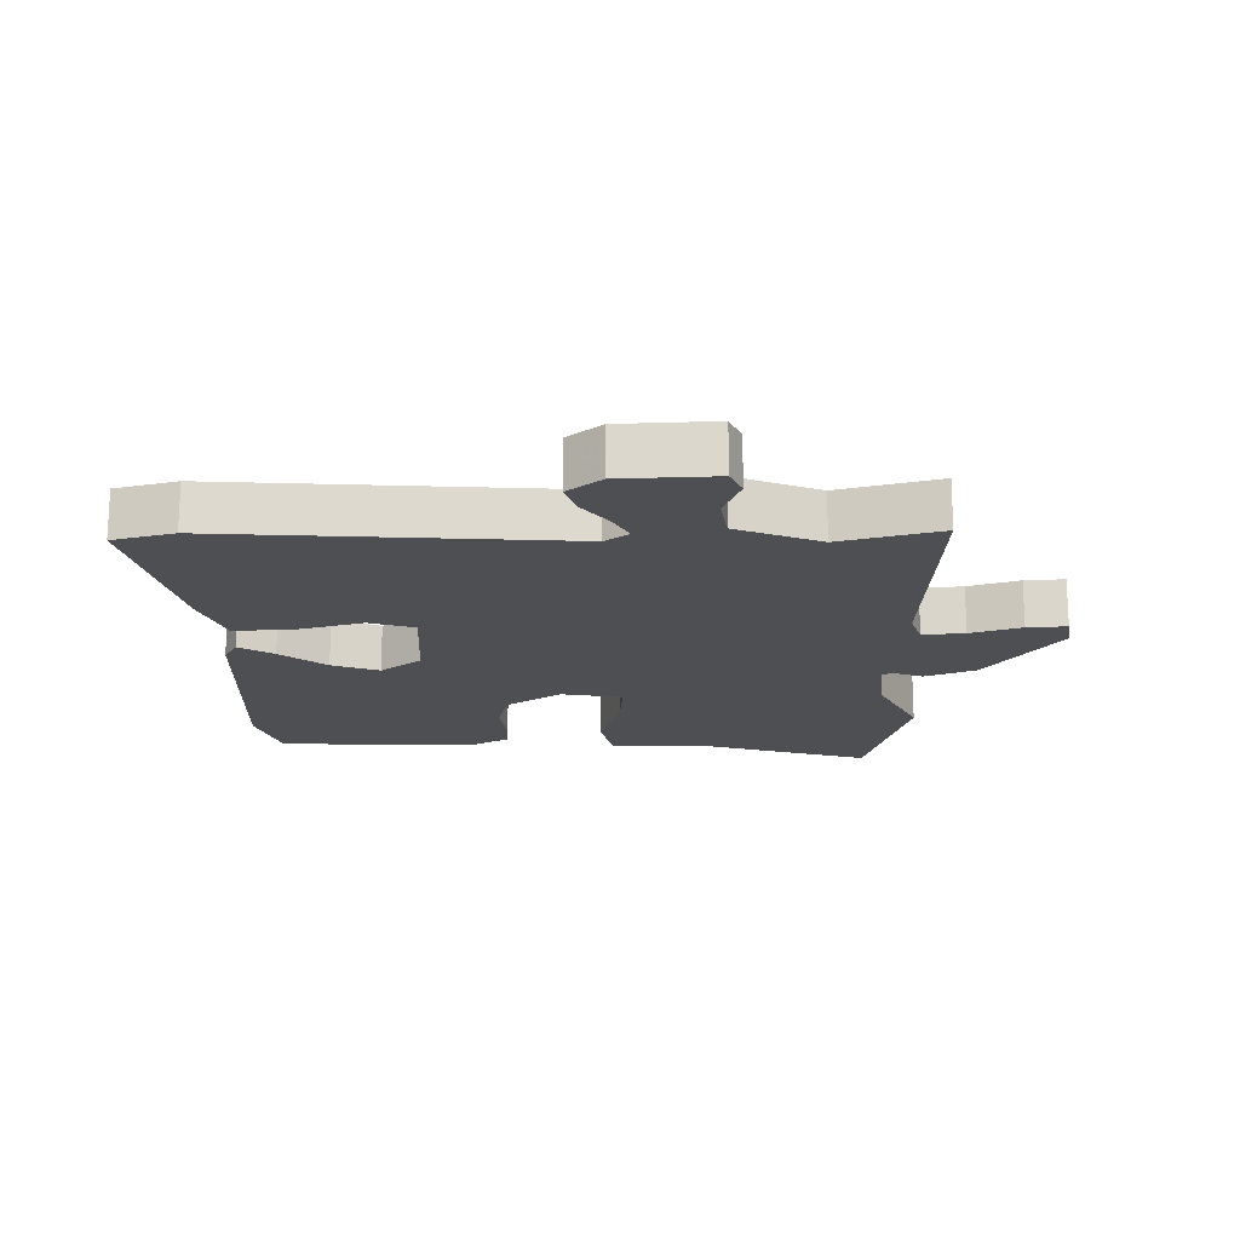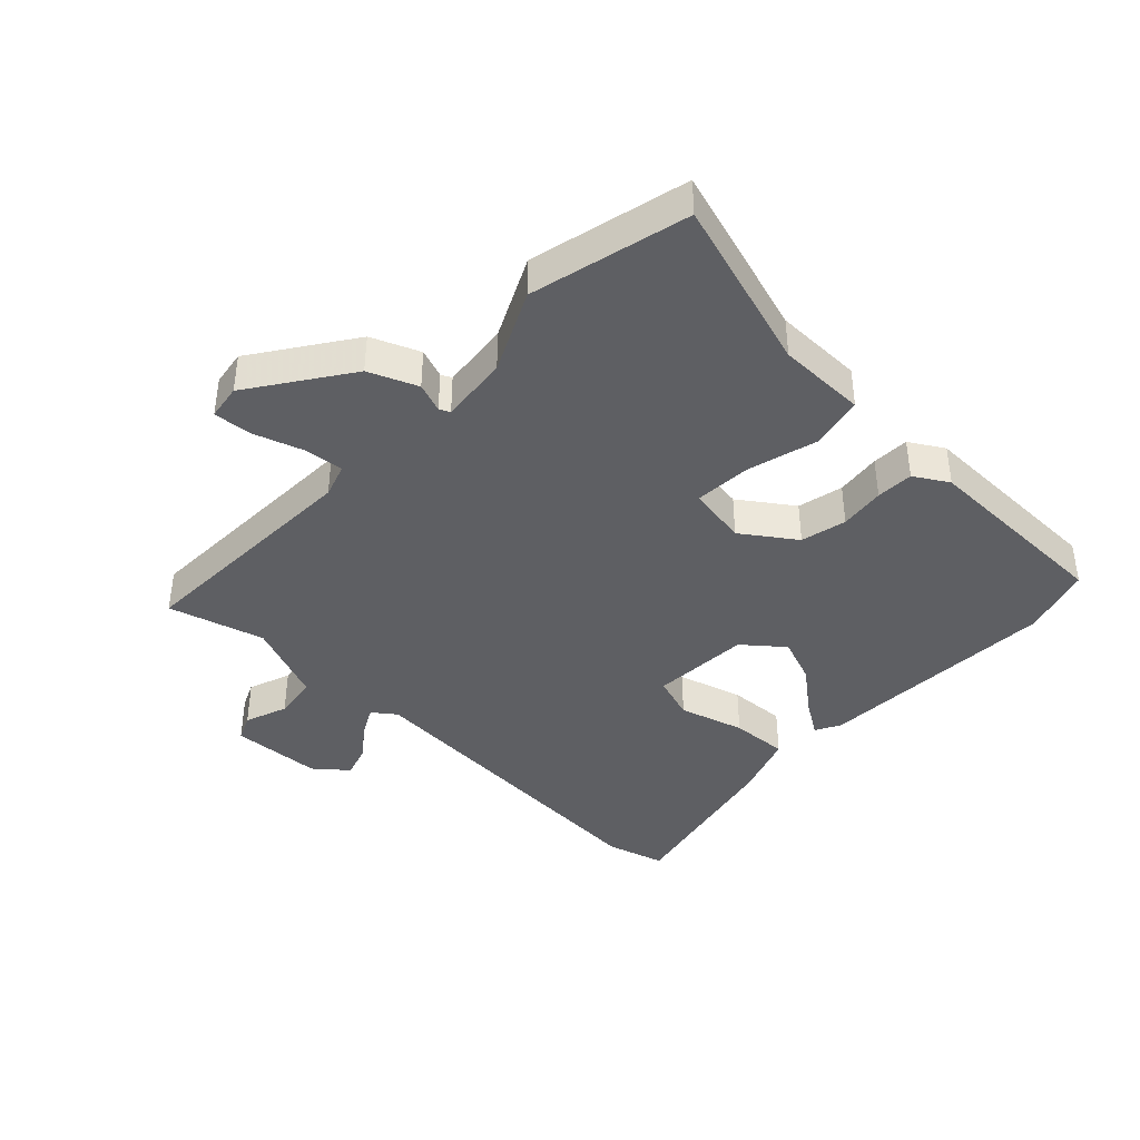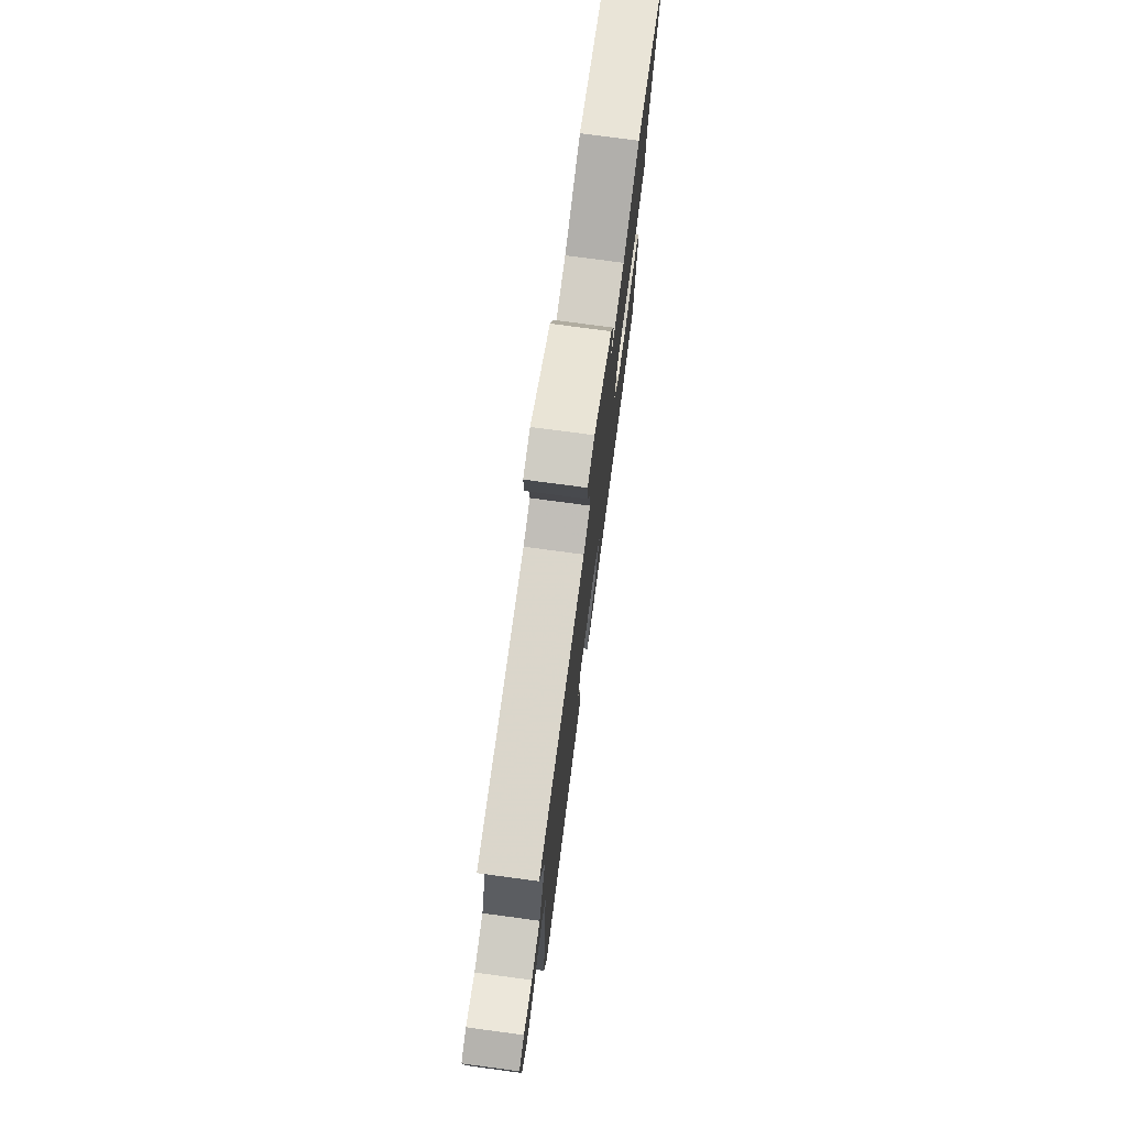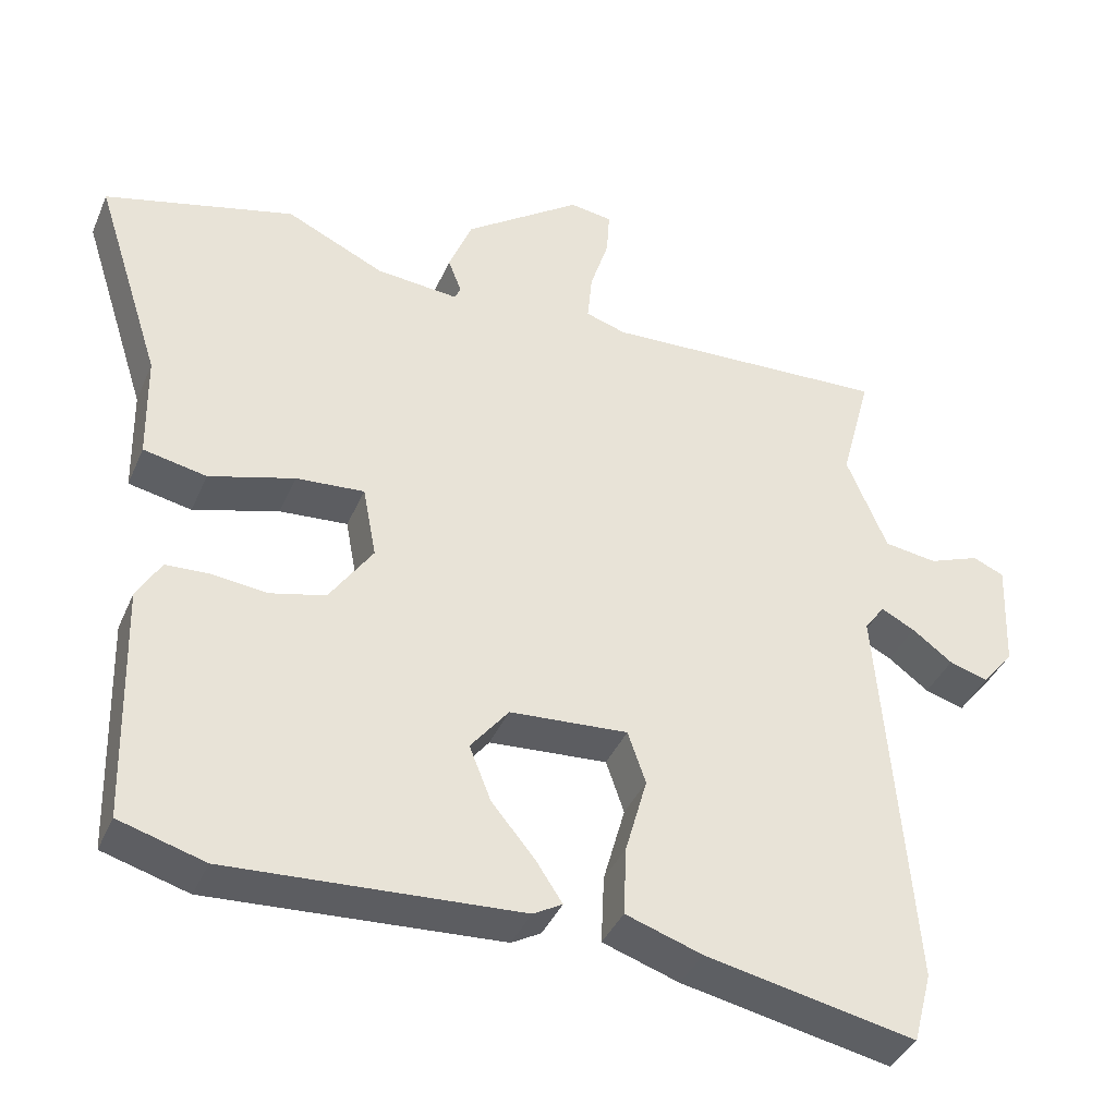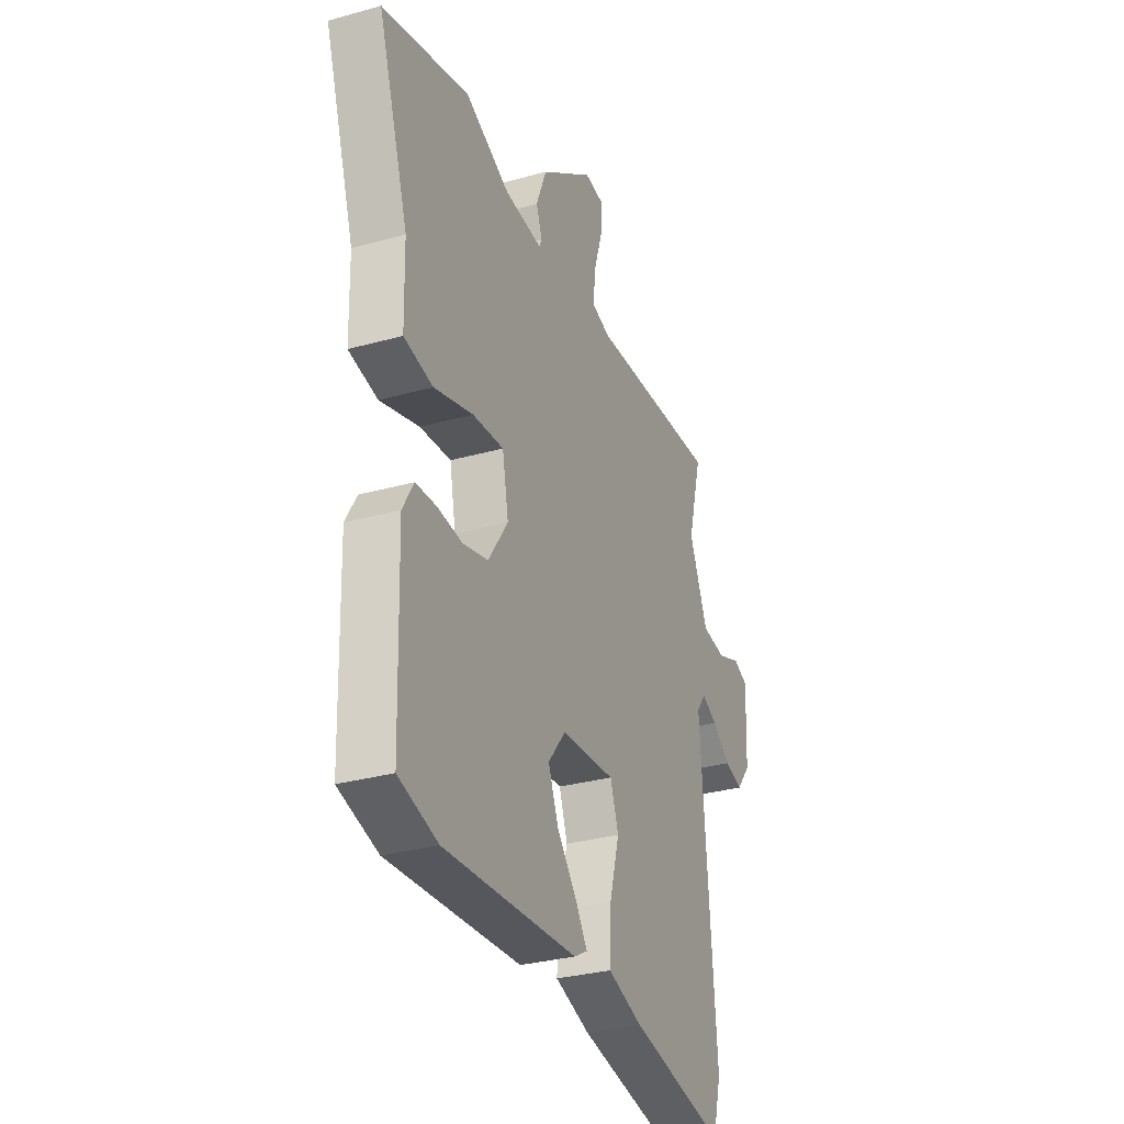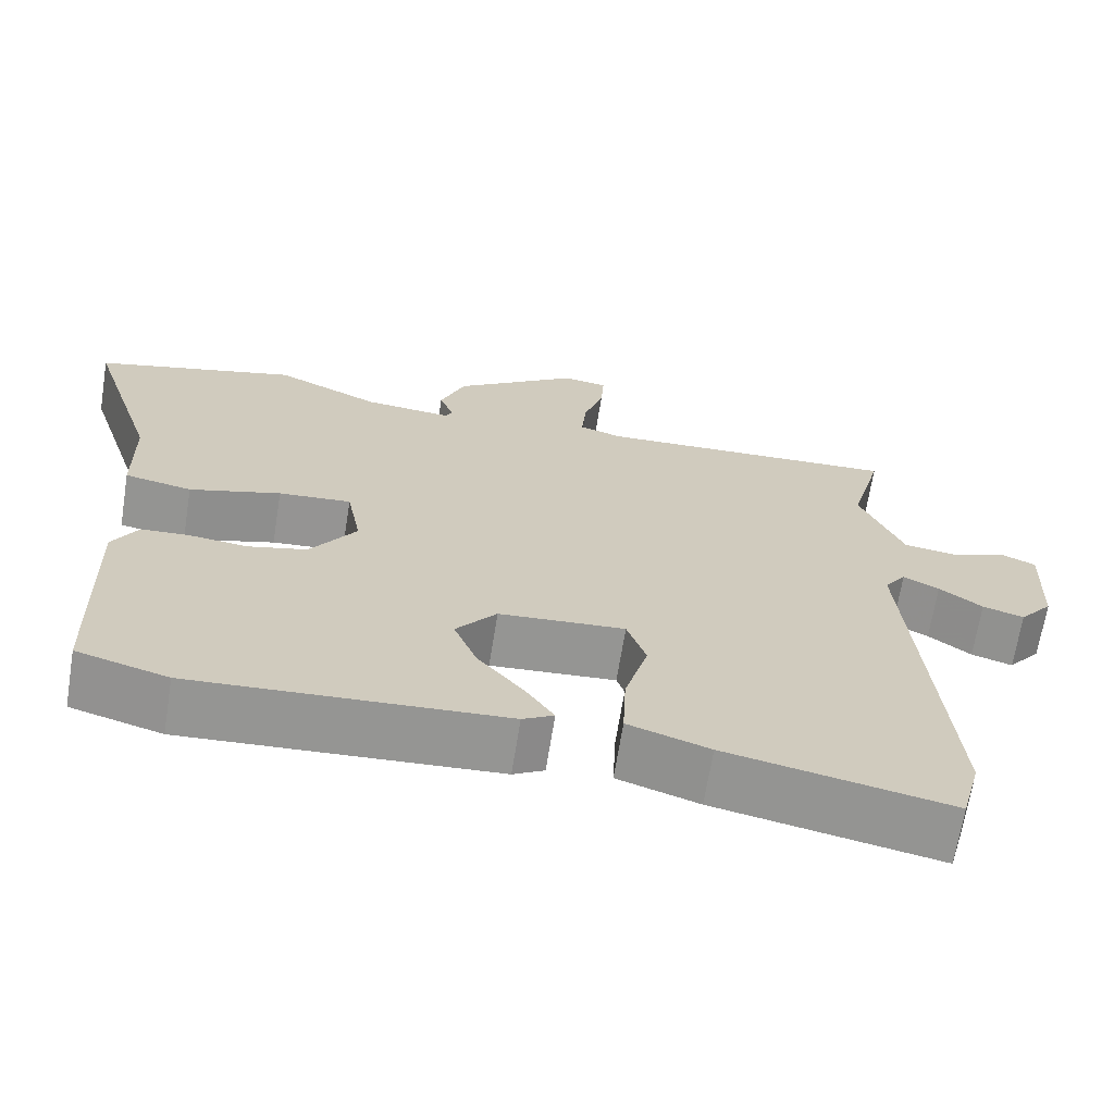
<metadata>
{"format":"obj","ext":"obj","renderer":"f3d","projection":"perspective","resolution":1024,"background":"white","views":[{"elev":-17.8,"azim":-88.8,"up":"+Y"},{"elev":-40.7,"azim":47.1,"up":"+Y"},{"elev":76.3,"azim":-82.4,"up":"+Z"},{"elev":-39.1,"azim":158.2,"up":"+Z"},{"elev":-30.8,"azim":111.9,"up":"+Z"},{"elev":-67.6,"azim":170.9,"up":"+Z"}]}
</metadata>
<code>
v -0.497 0.07 0.5
v -0.115 0.07 0.483
v -0.061 0.07 0.5
v -0.067 0.07 0.565
v -0.092 0.07 0.644
v -0.096 0.07 0.705
v -0.039 0.07 0.713
v 0.117 0.07 0.602
v 0.148 0.07 0.524
v 0.13 0.07 0.477
v 0.138 0.07 0.46
v 0.248 0.07 0.47
v 0.379 0.07 0.531
v 0.632 0.07 0.466
v 0.543 0.07 0.19
v 0.54 0.07 0.048
v 0.456 0.07 0.031
v 0.342 0.07 0.064
v 0.251 0.07 0.071
v 0.233 0.07 -0.025
v 0.291 0.07 -0.11
v 0.364 0.07 -0.128
v 0.437 0.07 -0.12
v 0.497 0.07 -0.123
v 0.529 0.07 -0.178
v 0.52 0.07 -0.494
v 0.406 0.07 -0.527
v 0.017 0.07 -0.504
v -0.022 0.07 -0.482
v 0.013 0.07 -0.429
v 0.071 0.07 -0.359
v 0.1 0.07 -0.286
v 0.049 0.07 -0.222
v -0.109 0.07 -0.211
v -0.133 0.07 -0.281
v -0.104 0.07 -0.385
v -0.1 0.07 -0.477
v -0.202 0.07 -0.511
v -0.482 0.07 -0.568
v -0.507 0.07 -0.473
v -0.465 0.07 0.059
v -0.492 0.07 0.096
v -0.537 0.07 0.073
v -0.591 0.07 0.033
v -0.643 0.07 0.017
v -0.685 0.07 0.069
v -0.691 0.07 0.215
v -0.649 0.07 0.233
v -0.581 0.07 0.207
v -0.51 0.07 0.217
v -0.456 0.07 0.346
v -0.497 0 0.5
v -0.115 0 0.483
v -0.061 0 0.5
v -0.067 0 0.565
v -0.092 0 0.644
v -0.096 0 0.705
v -0.039 0 0.713
v 0.117 0 0.602
v 0.148 0 0.524
v 0.13 0 0.477
v 0.138 0 0.46
v 0.248 0 0.47
v 0.379 0 0.531
v 0.632 0 0.466
v 0.543 0 0.19
v 0.54 0 0.048
v 0.456 0 0.031
v 0.342 0 0.064
v 0.251 0 0.071
v 0.233 0 -0.025
v 0.291 0 -0.11
v 0.364 0 -0.128
v 0.437 0 -0.12
v 0.497 0 -0.123
v 0.529 0 -0.178
v 0.52 0 -0.494
v 0.406 0 -0.527
v 0.017 0 -0.504
v -0.022 0 -0.482
v 0.013 0 -0.429
v 0.071 0 -0.359
v 0.1 0 -0.286
v 0.049 0 -0.222
v -0.109 0 -0.211
v -0.133 0 -0.281
v -0.104 0 -0.385
v -0.1 0 -0.477
v -0.202 0 -0.511
v -0.482 0 -0.568
v -0.507 0 -0.473
v -0.465 0 0.059
v -0.492 0 0.096
v -0.537 0 0.073
v -0.591 0 0.033
v -0.643 0 0.017
v -0.685 0 0.069
v -0.691 0 0.215
v -0.649 0 0.233
v -0.581 0 0.207
v -0.51 0 0.217
v -0.456 0 0.346
f 46 47 48 49
f 46 49 50
f 43 44 45 46
f 42 43 46 50
f 41 42 50 51
f 39 40 41
f 38 39 41 51
f 35 36 37 38
f 28 29 30 31
f 28 31 32
f 27 28 32
f 26 27 32 33
f 22 23 24 25
f 21 22 25 26
f 20 21 26 33
f 15 16 17 18
f 15 18 19
f 12 13 14 15
f 11 12 15 19
f 10 11 19 20
f 8 9 10
f 7 8 10
f 4 5 6 7
f 3 4 7 10
f 2 3 10 20
f 35 38 51 1
f 2 20 33 34
f 1 2 34 35
f 100 99 98 97
f 101 100 97
f 97 96 95 94
f 101 97 94 93
f 102 101 93 92
f 92 91 90
f 102 92 90 89
f 89 88 87 86
f 82 81 80 79
f 83 82 79
f 83 79 78
f 84 83 78 77
f 76 75 74 73
f 77 76 73 72
f 84 77 72 71
f 69 68 67 66
f 70 69 66
f 66 65 64 63
f 70 66 63 62
f 71 70 62 61
f 61 60 59
f 61 59 58
f 58 57 56 55
f 61 58 55 54
f 71 61 54 53
f 52 102 89 86
f 85 84 71 53
f 86 85 53 52
f 1 52 53 2
f 2 53 54 3
f 3 54 55 4
f 4 55 56 5
f 5 56 57 6
f 6 57 58 7
f 7 58 59 8
f 8 59 60 9
f 9 60 61 10
f 10 61 62 11
f 11 62 63 12
f 12 63 64 13
f 13 64 65 14
f 14 65 66 15
f 15 66 67 16
f 16 67 68 17
f 17 68 69 18
f 18 69 70 19
f 19 70 71 20
f 20 71 72 21
f 21 72 73 22
f 22 73 74 23
f 23 74 75 24
f 24 75 76 25
f 25 76 77 26
f 26 77 78 27
f 27 78 79 28
f 28 79 80 29
f 29 80 81 30
f 30 81 82 31
f 31 82 83 32
f 32 83 84 33
f 33 84 85 34
f 34 85 86 35
f 35 86 87 36
f 36 87 88 37
f 37 88 89 38
f 38 89 90 39
f 39 90 91 40
f 40 91 92 41
f 41 92 93 42
f 42 93 94 43
f 43 94 95 44
f 44 95 96 45
f 45 96 97 46
f 46 97 98 47
f 47 98 99 48
f 48 99 100 49
f 49 100 101 50
f 50 101 102 51
f 51 102 52 1

</code>
